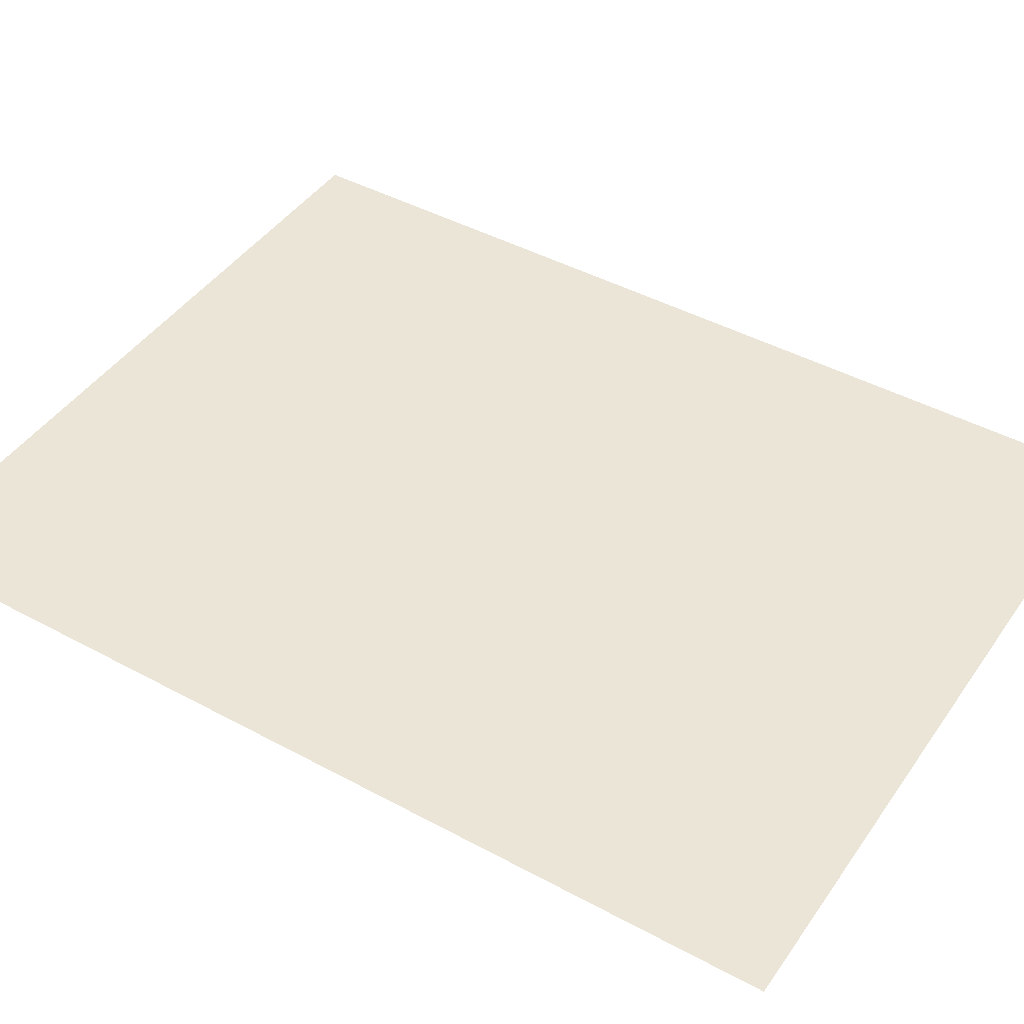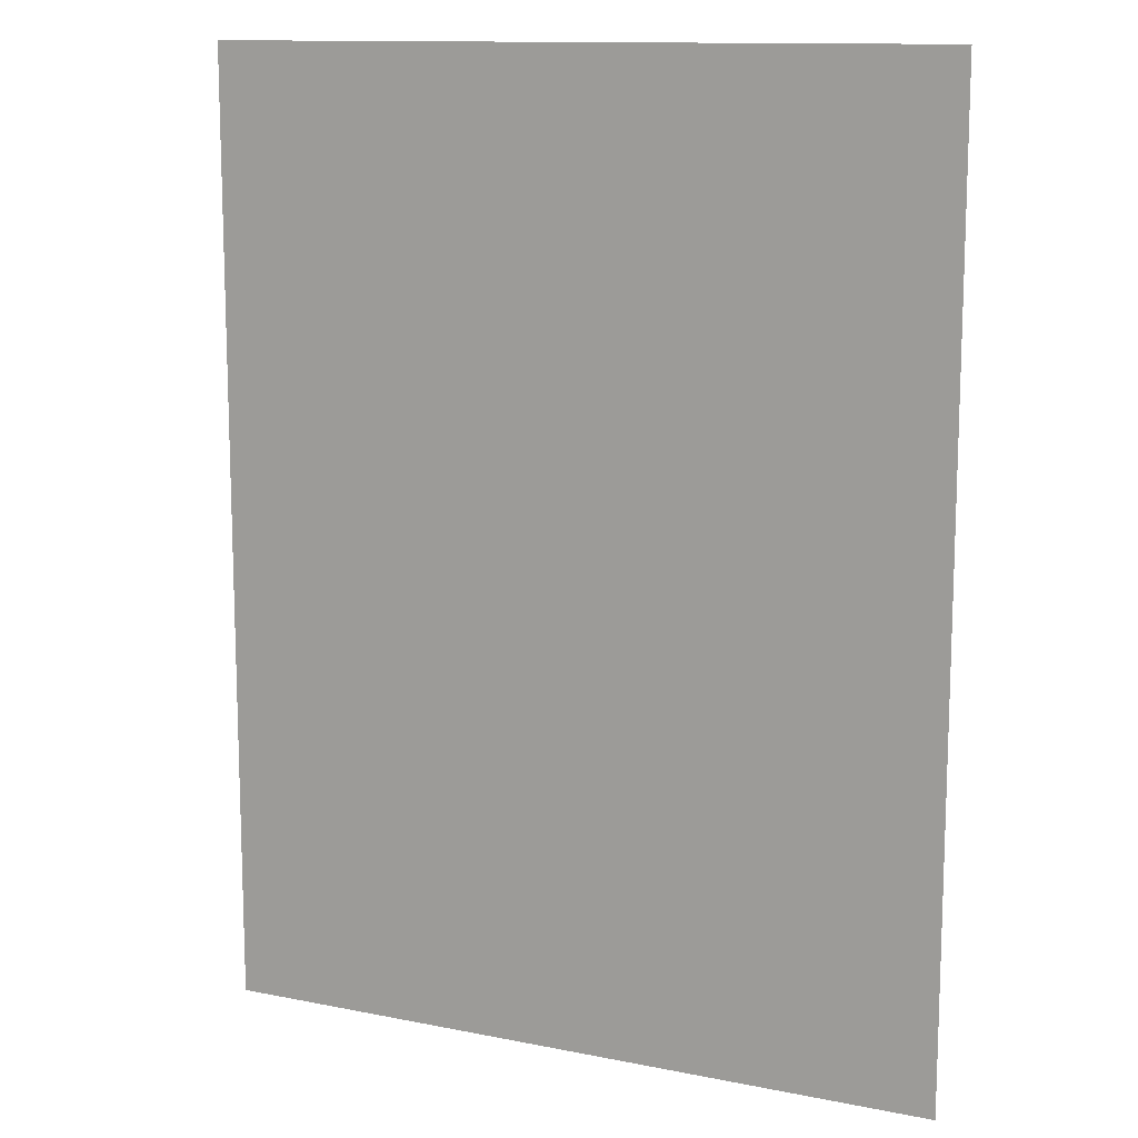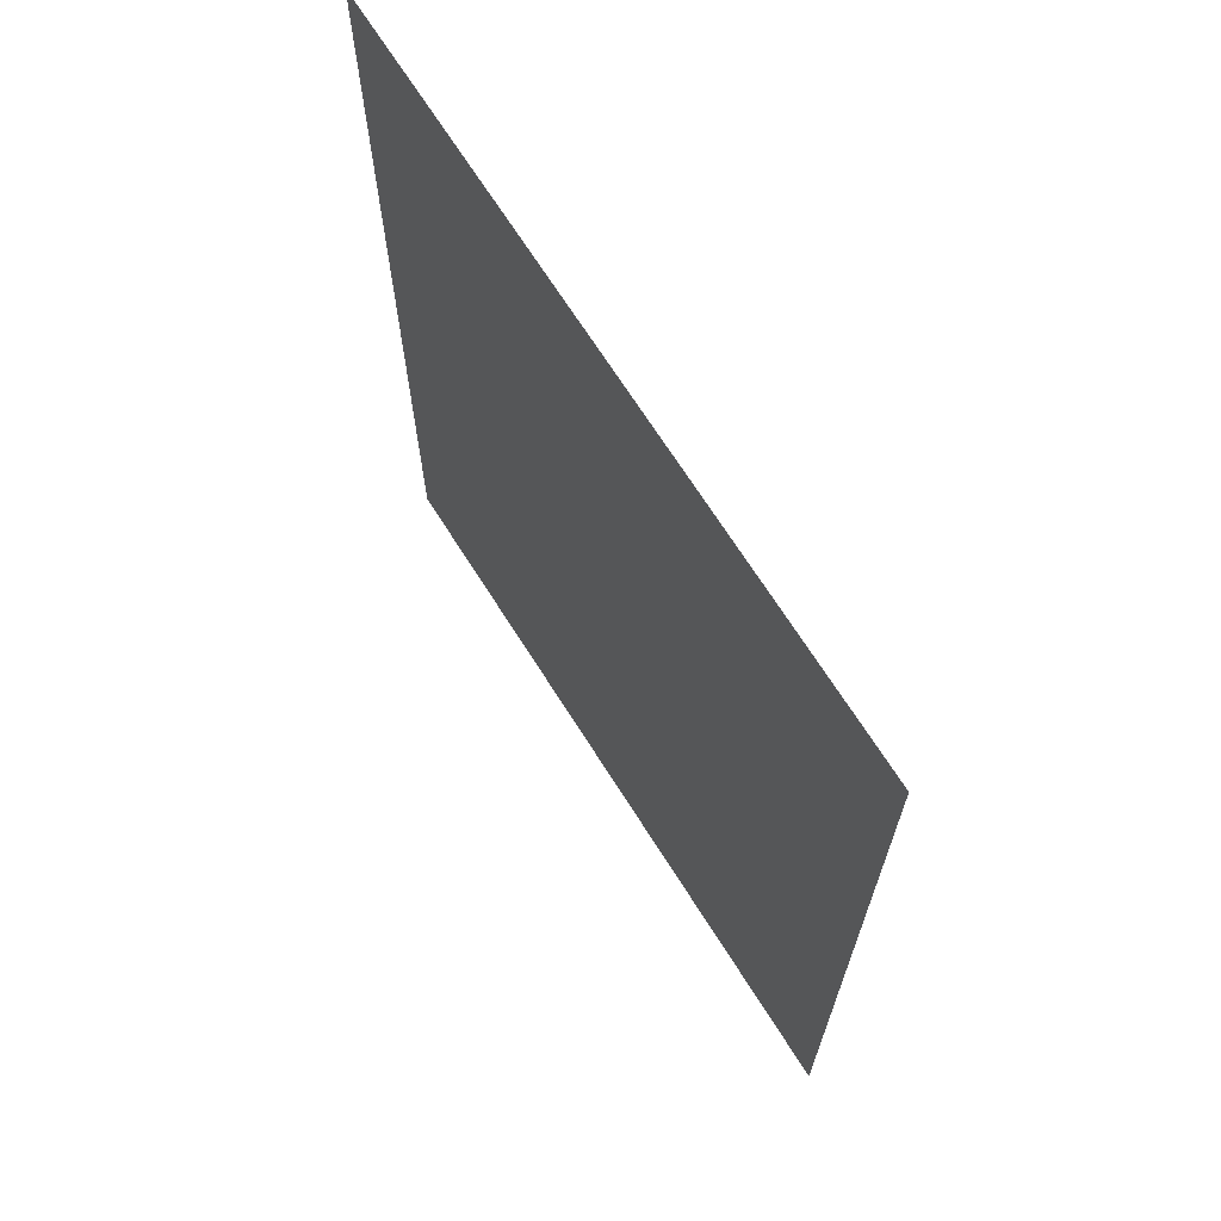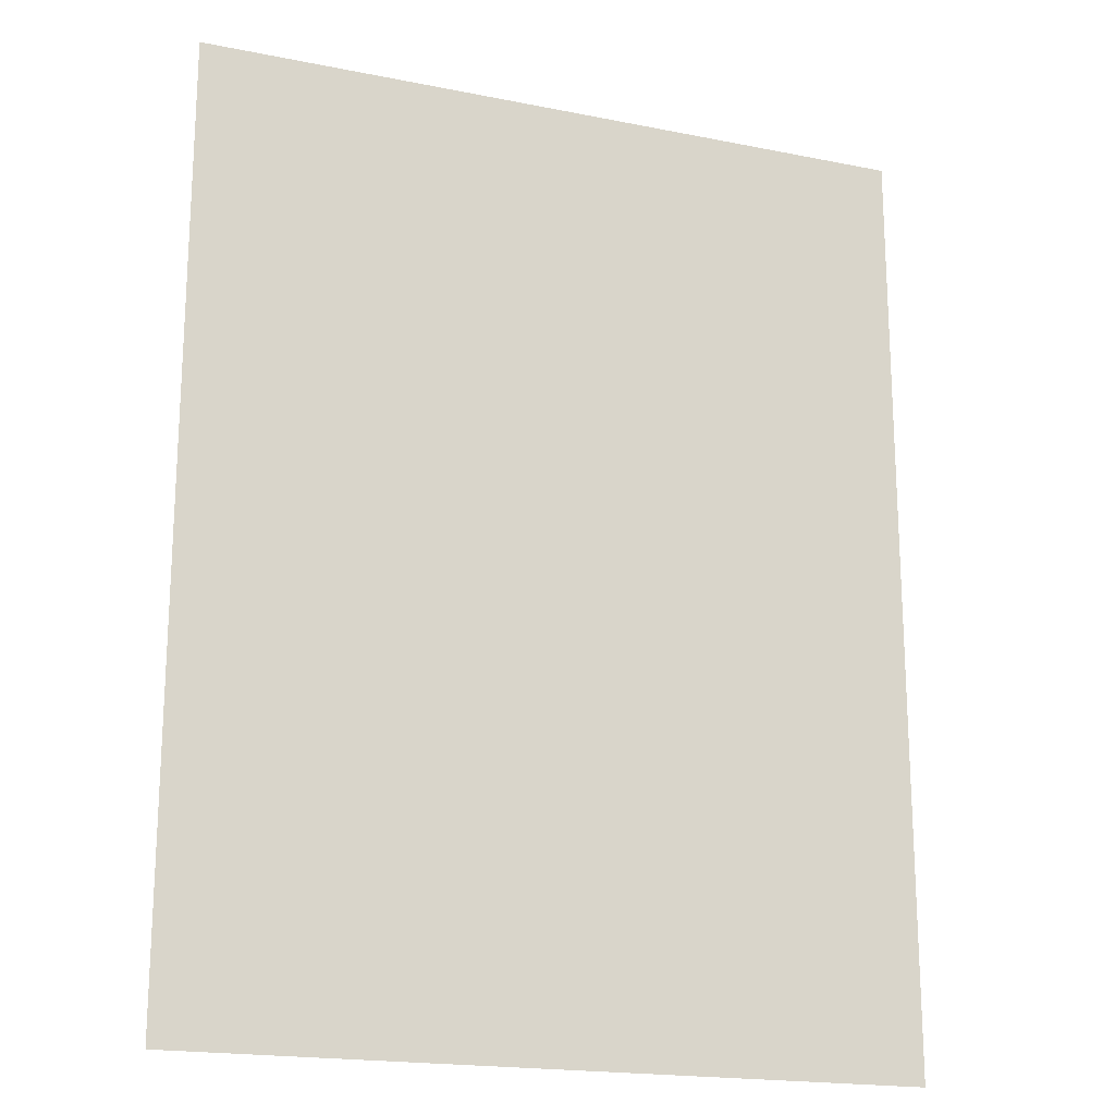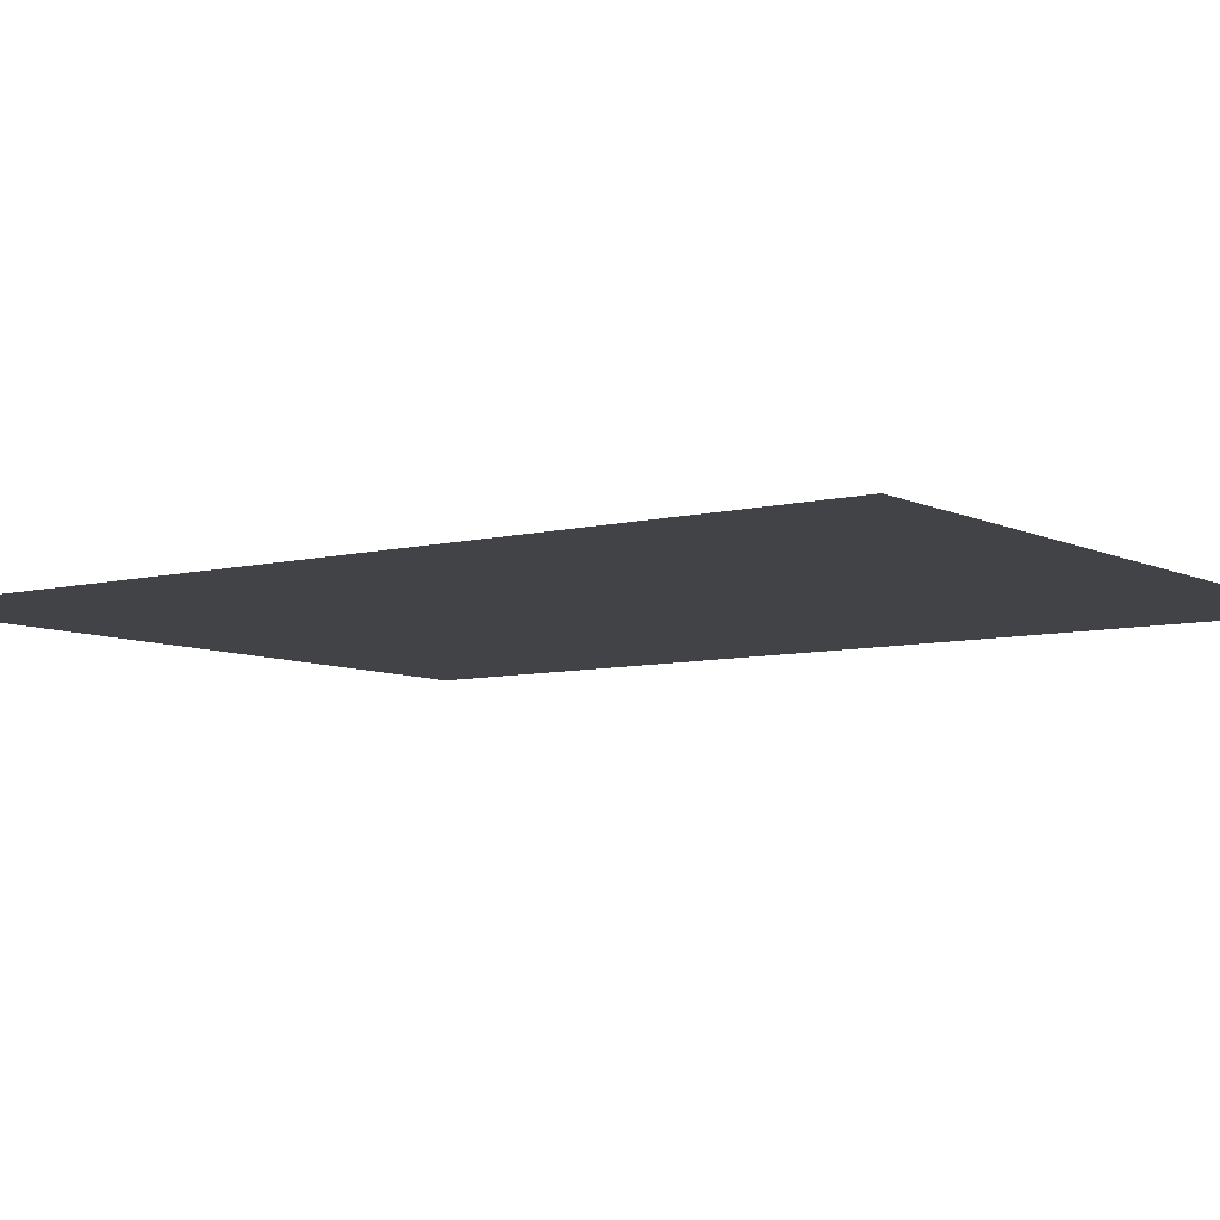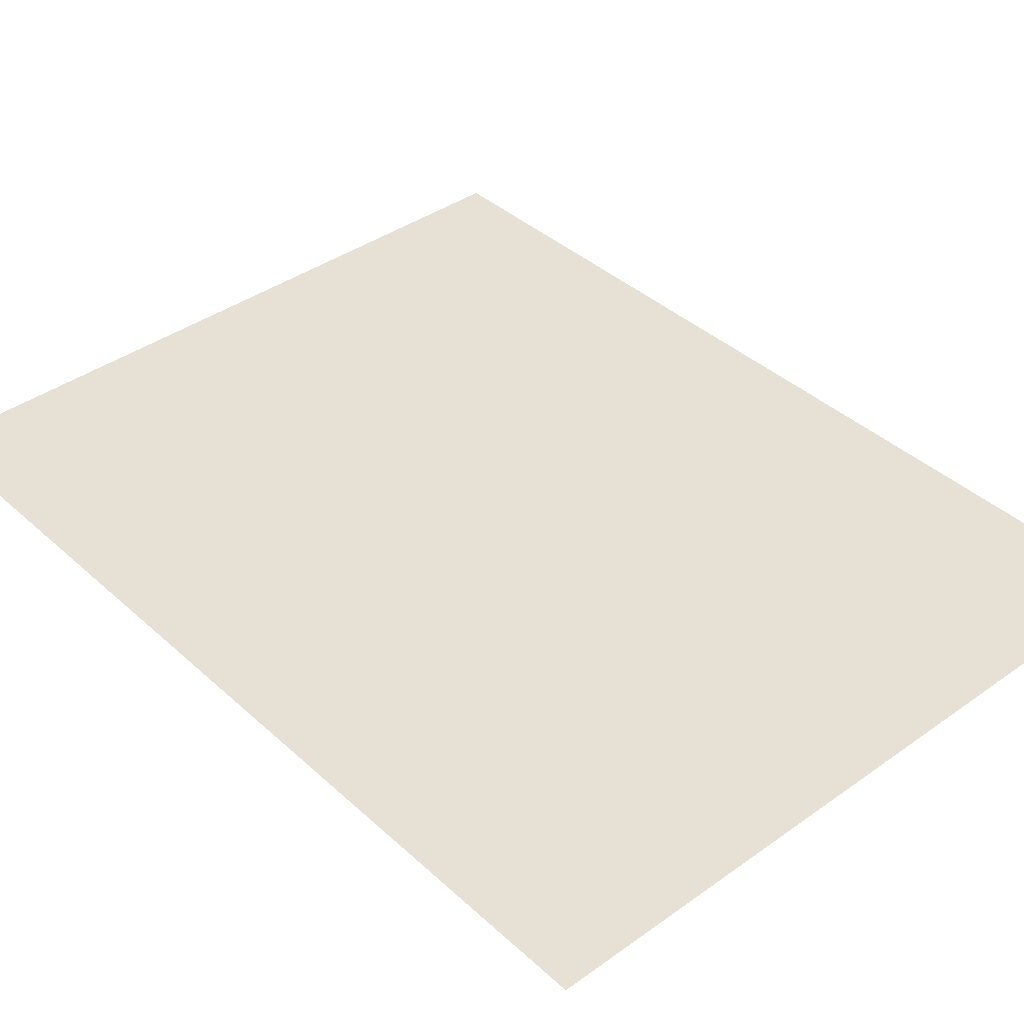
<metadata>
{"format":"obj","ext":"obj","renderer":"f3d","projection":"perspective","resolution":1024,"background":"white","views":[{"elev":44.1,"azim":-57.6,"up":"+Y"},{"elev":12.5,"azim":25.1,"up":"+Z"},{"elev":69.1,"azim":57.7,"up":"+Z"},{"elev":-19.0,"azim":-20.8,"up":"+Z"},{"elev":-7.3,"azim":-54.0,"up":"+Y"},{"elev":39.3,"azim":138.4,"up":"+Y"}]}
</metadata>
<code>
v -0.1853 0 0.2438
v -0.192 0 0.229
v -0.1853 0 0.2142
v -0.1853 0 0.2438
v -0.1853 0 0.2142
v -0.169 0 0.208
v -0.169 0 0.25
v -0.1853 0 -0.2142
v -0.192 0 -0.229
v -0.1853 0 -0.2438
v -0.1853 0 -0.2142
v -0.1853 0 -0.2438
v -0.169 0 -0.25
v -0.169 0 -0.208
v -0.1546 0 0.208
v -0.1588 0 0.2008
v -0.1546 0 0.1835
v -0.1546 0 0.208
v -0.169 0 0.208
v -0.1588 0 0.2008
v -0.1546 0 -0.208
v -0.1588 0 -0.2008
v -0.1546 0 -0.1835
v -0.1546 0 -0.208
v -0.169 0 -0.208
v -0.1588 0 -0.2008
v 0.118 0 0.09551
v 0.1035 0 0.104
v 0.089 0 0.09551
v 0.118 0 0.09551
v 0.089 0 0.09551
v 0.083 0 0.075
v 0.124 0 0.075
v 0.089 0 -0.087
v 0.1035 0 -0.0955
v 0.118 0 -0.087
v 0.089 0 -0.087
v 0.118 0 -0.087
v 0.124 0 -0.0665
v 0.083 0 -0.0665
v 0.1562 0 0.1087
v 0.171 0 0.102
v 0.1858 0 0.1087
v 0.1562 0 0.1087
v 0.1858 0 0.1087
v 0.192 0 0.125
v 0.15 0 0.125
v 0.1858 0 -0.1012
v 0.171 0 -0.0945
v 0.1562 0 -0.1012
v 0.1858 0 -0.1012
v 0.1562 0 -0.1012
v 0.15 0 -0.1175
v 0.192 0 -0.1175
v -0.169 0 0.208
v -0.1546 0 0.208
v 0.0083 0 0.25
v -0.169 0 0.25
v -0.1546 0 0.208
v -0.1546 0 0.1835
v 0.0083 0 0
v 0.0083 0 0.25
v -0.1546 0 0.1835
v -0.1546 0 -0.1835
v 0.0083 0 0
v -0.1546 0 -0.1835
v -0.1546 0 -0.208
v 0.0083 0 -0.25
v 0.0083 0 0
v -0.1546 0 -0.208
v -0.169 0 -0.208
v -0.169 0 -0.25
v 0.0083 0 -0.25
v 0.0387 0 0.25
v 0.0387 0 0.2068
v 0.0661 0 0.2034
v 0.192 0 0.25
v 0.192 0 0.25
v 0.0661 0 0.2034
v 0.08575 0 0.1983
v 0.192 0 0.25
v 0.08575 0 0.1983
v 0.1027 0 0.1916
v 0.192 0 0.25
v 0.1027 0 0.1916
v 0.1169 0 0.1832
v 0.1169 0 0.1832
v 0.1285 0 0.1731
v 0.192 0 0.25
v 0.1285 0 0.1731
v 0.1373 0 0.1614
v 0.192 0 0.25
v 0.1373 0 0.1614
v 0.1433 0 0.148
v 0.192 0 0.25
v 0.1433 0 0.148
v 0.1479 0 0.1348
v 0.192 0 0.25
v 0.192 0 0.25
v 0.1479 0 0.1348
v 0.15 0 0.125
v 0.192 0 0.125
v 0.0535 0 0.0345
v 0.0387 0 0.0257
v 0.0387 0 -0.01695
v 0.0535 0 -0.026
v 0.0535 0 0.0345
v 0.0535 0 -0.026
v 0.0655 0 -0.0355
v 0.066 0 0.0445
v 0.066 0 0.0445
v 0.0655 0 -0.0355
v 0.0745 0 -0.0455
v 0.0745 0 0.054
v 0.0745 0 0.054
v 0.0745 0 -0.0455
v 0.0805 0 -0.056
v 0.0805 0 0.0645
v 0.083 0 0.075
v 0.0805 0 0.0645
v 0.124 0 0.075
v 0.0805 0 -0.056
v 0.083 0 -0.0665
v 0.124 0 -0.0665
v 0.124 0 -0.0665
v 0.124 0 0.075
v 0.0805 0 0.0645
v 0.0805 0 -0.056
v 0.0387 0 -0.25
v 0.192 0 -0.25
v 0.0622 0 -0.2054
v 0.0387 0 -0.2103
v 0.0832 0 -0.1976
v 0.0622 0 -0.2054
v 0.192 0 -0.25
v 0.1016 0 -0.1868
v 0.0832 0 -0.1976
v 0.192 0 -0.25
v 0.1174 0 -0.1735
v 0.1016 0 -0.1868
v 0.192 0 -0.25
v 0.1303 0 -0.1594
v 0.1174 0 -0.1735
v 0.192 0 -0.25
v 0.1403 0 -0.1447
v 0.1303 0 -0.1594
v 0.192 0 -0.25
v 0.1473 0 -0.1296
v 0.1403 0 -0.1447
v 0.192 0 -0.25
v 0.192 0 -0.1175
v 0.15 0 -0.1175
v 0.1473 0 -0.1296
v 0.192 0 -0.25
v -0.192 0 0.25
v -0.1853 0 0.2438
v -0.169 0 0.25
v -0.192 0 0.25
v -0.192 0 0.229
v -0.1853 0 0.2438
v -0.192 0 0.208
v -0.1853 0 0.2142
v -0.192 0 0.229
v -0.192 0 0.208
v -0.169 0 0.208
v -0.1853 0 0.2142
v -0.192 0 -0.208
v -0.1853 0 -0.2142
v -0.169 0 -0.208
v -0.192 0 -0.208
v -0.192 0 -0.229
v -0.1853 0 -0.2142
v -0.192 0 -0.25
v -0.1853 0 -0.2438
v -0.192 0 -0.229
v -0.192 0 -0.25
v -0.169 0 -0.25
v -0.1853 0 -0.2438
v -0.1546 0 0.1835
v -0.1588 0 0.2008
v -0.169 0 0.208
v -0.1546 0 -0.1835
v -0.1588 0 -0.2008
v -0.169 0 -0.208
v 0.15 0 0.102
v 0.1562 0 0.1087
v 0.15 0 0.125
v 0.15 0 0.102
v 0.171 0 0.102
v 0.1562 0 0.1087
v 0.192 0 0.102
v 0.1858 0 0.1087
v 0.171 0 0.102
v 0.192 0 0.102
v 0.192 0 0.125
v 0.1858 0 0.1087
v 0.192 0 -0.0945
v 0.1858 0 -0.1012
v 0.192 0 -0.1175
v 0.192 0 -0.0945
v 0.171 0 -0.0945
v 0.1858 0 -0.1012
v 0.15 0 -0.0945
v 0.1562 0 -0.1012
v 0.171 0 -0.0945
v 0.15 0 -0.0945
v 0.15 0 -0.1175
v 0.1562 0 -0.1012
v 0.124 0 0.104
v 0.118 0 0.09551
v 0.124 0 0.075
v 0.124 0 0.104
v 0.1035 0 0.104
v 0.118 0 0.09551
v 0.083 0 0.104
v 0.089 0 0.09551
v 0.1035 0 0.104
v 0.083 0 0.104
v 0.083 0 0.075
v 0.089 0 0.09551
v 0.083 0 -0.0955
v 0.089 0 -0.087
v 0.083 0 -0.0665
v 0.083 0 -0.0955
v 0.1035 0 -0.0955
v 0.089 0 -0.087
v 0.124 0 -0.0955
v 0.118 0 -0.087
v 0.1035 0 -0.0955
v 0.124 0 -0.0955
v 0.124 0 -0.0665
v 0.118 0 -0.087
v -0.192 0 0.208
v -0.192 0 -0.208
v -0.169 0 -0.208
v -0.169 0 0.208
v -0.1546 0 0.1835
v -0.169 0 0.208
v -0.169 0 -0.208
v -0.1546 0 -0.1835
v 0.0387 0 0.2068
v 0.0387 0 0.25
v 0.0083 0 0.25
v 0.0083 0 0.25
v 0.0083 0 0
v 0.0387 0 0.104
v 0.0387 0 0.2068
v 0.0387 0 0.0257
v 0.0387 0 0.104
v 0.0083 0 0
v 0.0083 0 0
v 0.0387 0 -0.01695
v 0.0387 0 0.0257
v 0.0387 0 -0.0955
v 0.0387 0 -0.01695
v 0.0083 0 0
v 0.0083 0 0
v 0.0083 0 -0.25
v 0.0387 0 -0.2103
v 0.0387 0 -0.0955
v 0.0387 0 -0.25
v 0.0387 0 -0.2103
v 0.0083 0 -0.25
v 0.0387 0 0.104
v 0.0387 0 0.0257
v 0.0535 0 0.0345
v 0.066 0 0.0445
v 0.0387 0 0.104
v 0.066 0 0.0445
v 0.0745 0 0.054
v 0.0805 0 0.0645
v 0.0805 0 0.0645
v 0.083 0 0.075
v 0.083 0 0.104
v 0.0387 0 0.104
v 0.083 0 0.104
v 0.0661 0 0.2034
v 0.0387 0 0.2068
v 0.0387 0 0.104
v 0.083 0 0.104
v 0.1027 0 0.1916
v 0.08575 0 0.1983
v 0.0661 0 0.2034
v 0.1373 0 0.1614
v 0.1285 0 0.1731
v 0.1169 0 0.1832
v 0.124 0 0.104
v 0.1373 0 0.1614
v 0.124 0 0.104
v 0.1479 0 0.1348
v 0.1433 0 0.148
v 0.15 0 0.125
v 0.1479 0 0.1348
v 0.124 0 0.104
v 0.124 0 0.104
v 0.124 0 0.075
v 0.15 0 0.102
v 0.15 0 0.125
v 0.0655 0 -0.0355
v 0.0535 0 -0.026
v 0.0387 0 -0.01695
v 0.0387 0 -0.0955
v 0.0805 0 -0.056
v 0.0745 0 -0.0455
v 0.0655 0 -0.0355
v 0.0387 0 -0.0955
v 0.083 0 -0.0955
v 0.083 0 -0.0665
v 0.0805 0 -0.056
v 0.0387 0 -0.0955
v 0.0387 0 -0.2103
v 0.0622 0 -0.2054
v 0.083 0 -0.0955
v 0.0387 0 -0.0955
v 0.083 0 -0.0955
v 0.0622 0 -0.2054
v 0.0832 0 -0.1976
v 0.1016 0 -0.1868
v 0.124 0 -0.0955
v 0.1174 0 -0.1735
v 0.1303 0 -0.1594
v 0.1403 0 -0.1447
v 0.124 0 -0.0955
v 0.1403 0 -0.1447
v 0.1473 0 -0.1296
v 0.15 0 -0.1175
v 0.15 0 -0.1175
v 0.15 0 -0.0945
v 0.124 0 -0.0665
v 0.124 0 -0.0955
v 0.15 0 0.102
v 0.124 0 0.075
v 0.124 0 -0.0665
v 0.15 0 -0.0945
v 0.1027 0 0.1916
v 0.083 0 0.104
v 0.1035 0 0.104
v 0.1169 0 0.1832
v 0.1169 0 0.1832
v 0.1035 0 0.104
v 0.124 0 0.104
v 0.15 0 0.102
v 0.15 0 -0.0945
v 0.171 0 -0.0945
v 0.171 0 0.102
v 0.171 0 -0.0945
v 0.192 0 -0.0945
v 0.192 0 0.102
v 0.171 0 0.102
v 0.1016 0 -0.1868
v 0.1174 0 -0.1735
v 0.1035 0 -0.0955
v 0.083 0 -0.0955
v 0.1035 0 -0.0955
v 0.1174 0 -0.1735
v 0.124 0 -0.0955
g mesh52095
f 1 2 3
f 4 5 6
f 6 7 4
g mesh52097
f 8 9 10
f 11 12 13
f 13 14 11
g mesh52099
f 15 16 17
f 18 19 20
g mesh52101
f 21 23 22
f 24 26 25
g mesh52103
f 27 28 29
f 30 31 32
f 32 33 30
g mesh52105
f 34 35 36
f 37 38 39
f 39 40 37
g mesh52107
f 41 42 43
f 44 45 46
f 46 47 44
g mesh52109
f 48 49 50
f 51 52 53
f 53 54 51
f 55 56 57
f 57 58 55
f 59 60 61
f 61 62 59
f 63 64 65
f 66 67 68
f 68 69 66
f 70 71 72
f 72 73 70
f 74 75 76
f 76 77 74
f 78 79 80
f 81 82 83
f 84 85 86
f 87 88 89
f 90 91 92
f 93 94 95
f 96 97 98
f 99 100 101
f 101 102 99
f 103 104 105
f 105 106 103
f 107 108 109
f 109 110 107
f 111 112 113
f 113 114 111
f 115 116 117
f 117 118 115
f 119 120 121
f 122 123 124
f 125 126 127
f 127 128 125
f 129 130 131
f 131 132 129
f 133 134 135
f 136 137 138
f 139 140 141
f 142 143 144
f 145 146 147
f 148 149 150
f 151 152 153
f 153 154 151
g mesh52112
f 155 156 157
f 158 159 160
f 161 162 163
f 164 165 166
g mesh52114
f 167 168 169
f 170 171 172
f 173 174 175
f 176 177 178
g mesh52116
f 179 180 181
g mesh52118
f 182 184 183
g mesh52120
f 185 186 187
f 188 189 190
f 191 192 193
f 194 195 196
g mesh52122
f 197 198 199
f 200 201 202
f 203 204 205
f 206 207 208
g mesh52124
f 209 210 211
f 212 213 214
f 215 216 217
f 218 219 220
g mesh52126
f 221 222 223
f 224 225 226
f 227 228 229
f 230 231 232
f 233 234 235
f 235 236 233
f 237 238 239
f 239 240 237
f 241 242 243
f 244 245 246
f 246 247 244
f 248 249 250
f 251 252 253
f 254 255 256
f 257 258 259
f 259 260 257
f 261 262 263
f 264 265 266
f 266 267 264
f 268 269 270
f 270 271 268
f 272 273 274
f 274 275 272
f 276 277 278
f 278 279 276
f 280 281 282
f 282 283 280
f 284 285 286
f 286 287 284
f 288 289 290
f 290 291 288
f 292 293 294
f 295 296 297
f 297 298 295
f 299 300 301
f 301 302 299
f 303 304 305
f 305 306 303
f 307 308 309
f 309 310 307
f 311 312 313
f 313 314 311
f 315 316 317
f 317 318 315
f 319 320 321
f 321 322 319
f 323 324 325
f 325 326 323
f 327 328 329
f 329 330 327
f 331 332 333
f 333 334 331
f 335 336 337
f 337 338 335
f 339 340 341
f 342 343 344
f 344 345 342
f 346 347 348
f 348 349 346
f 350 351 352
f 352 353 350
f 354 355 356

</code>
